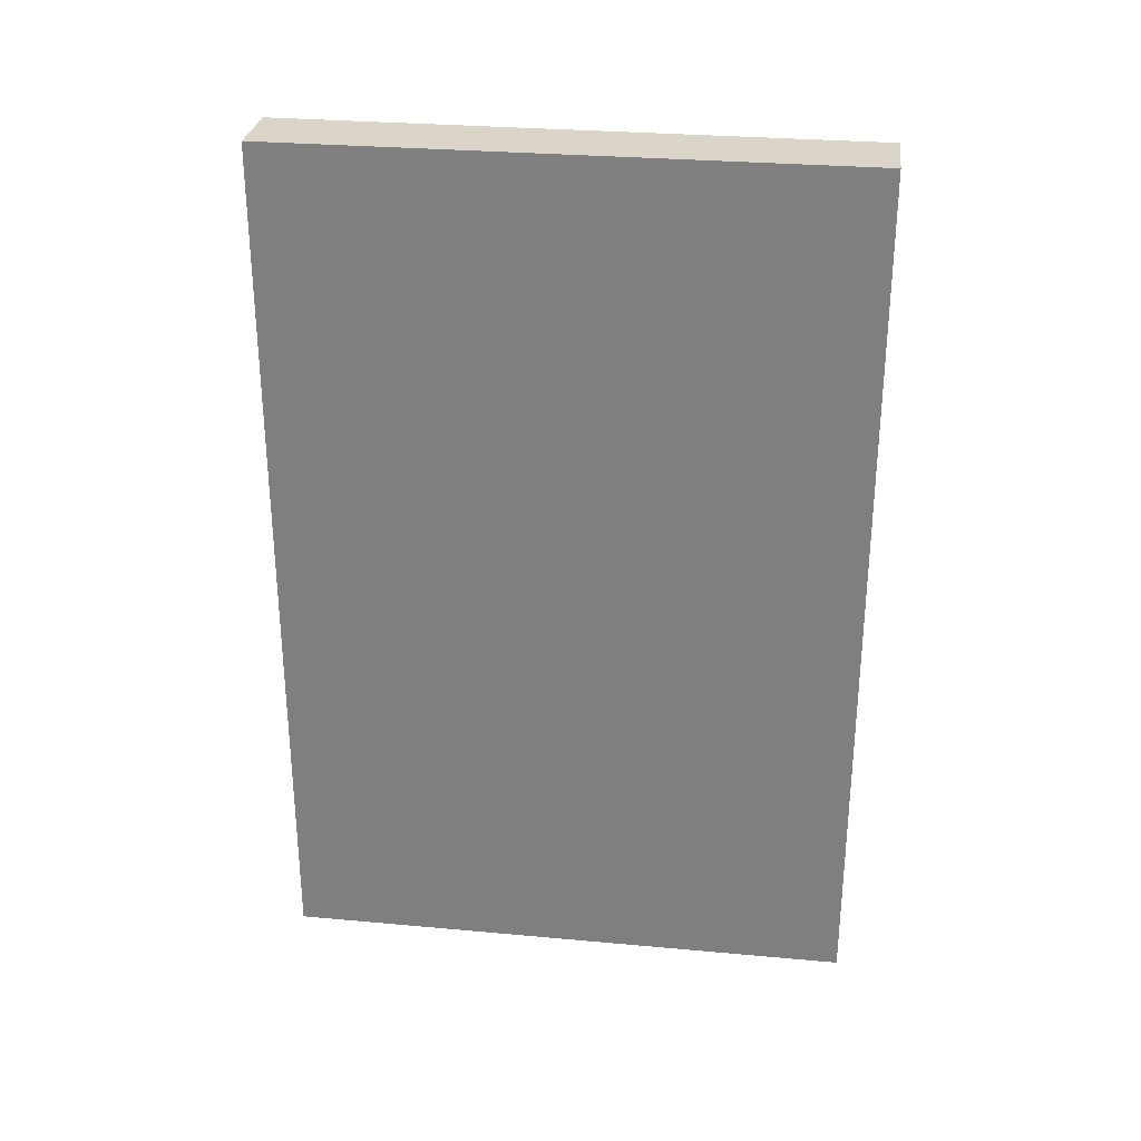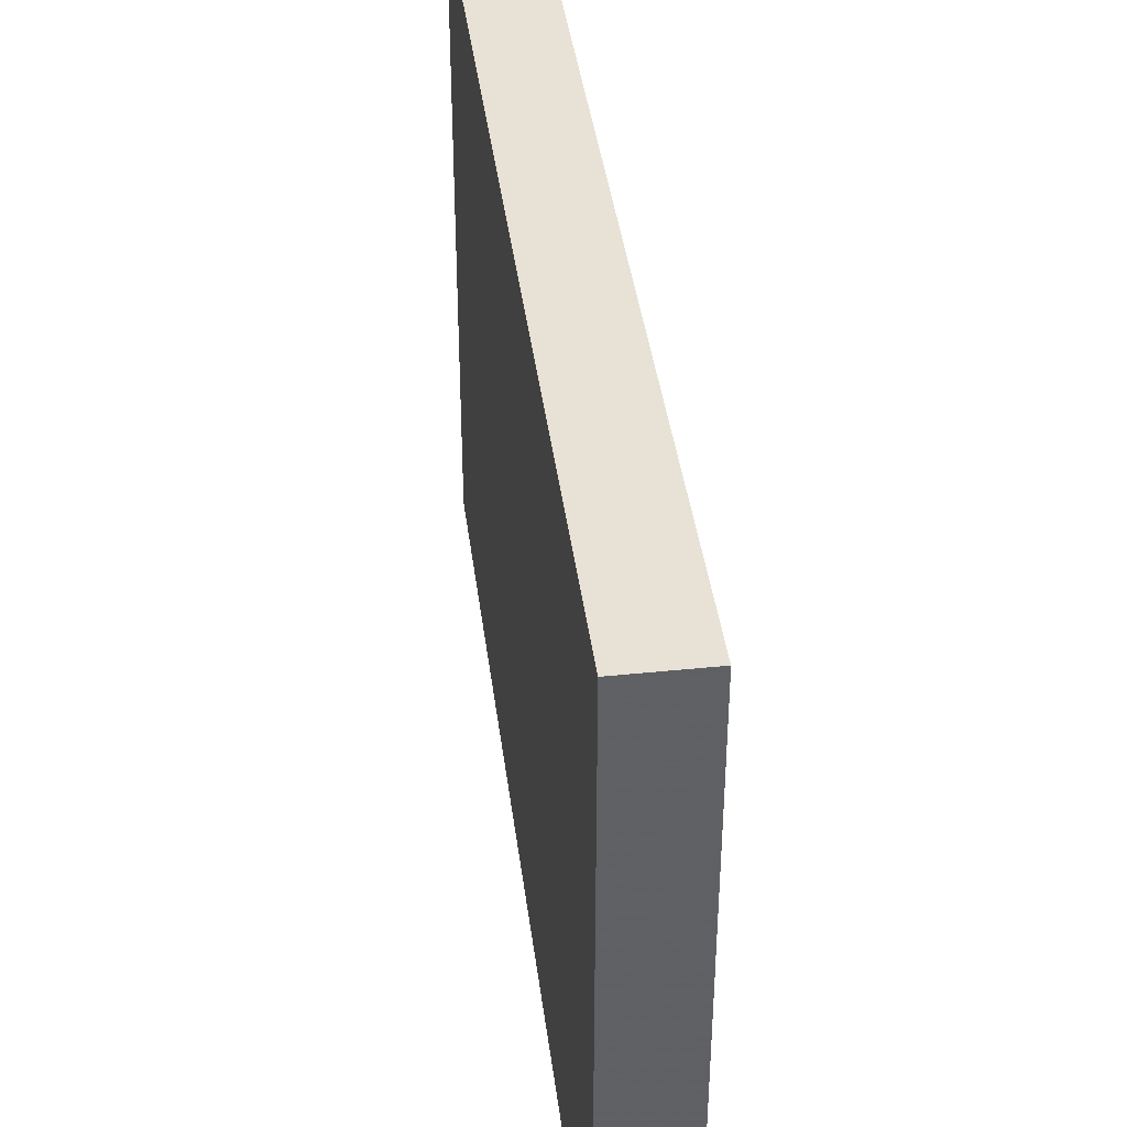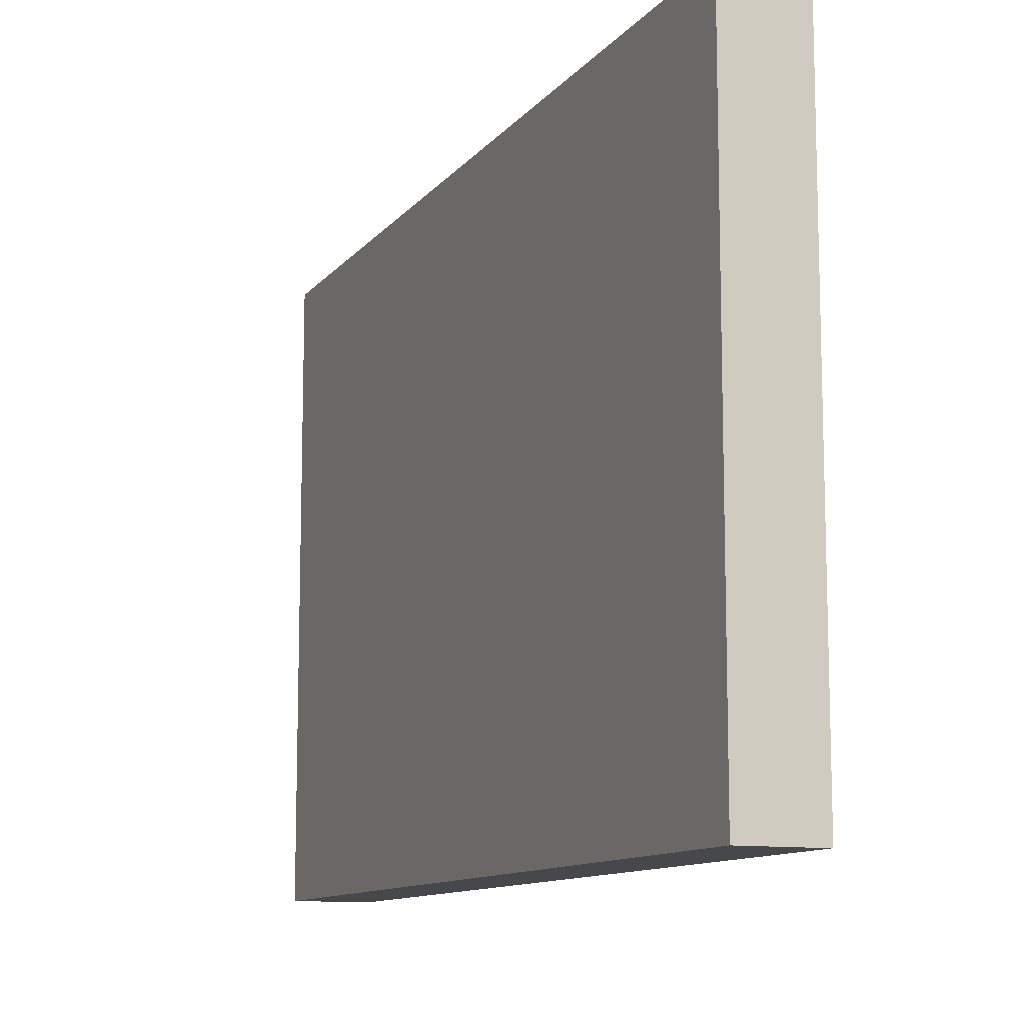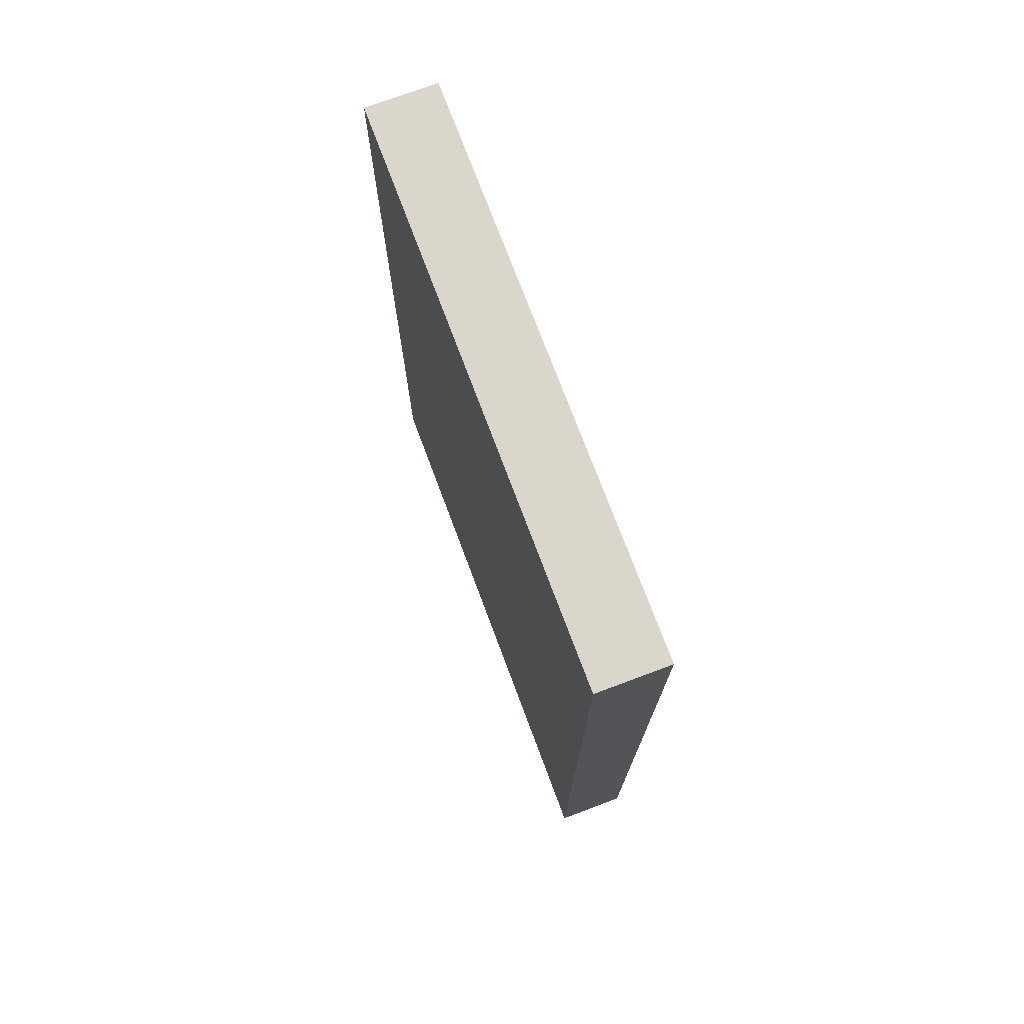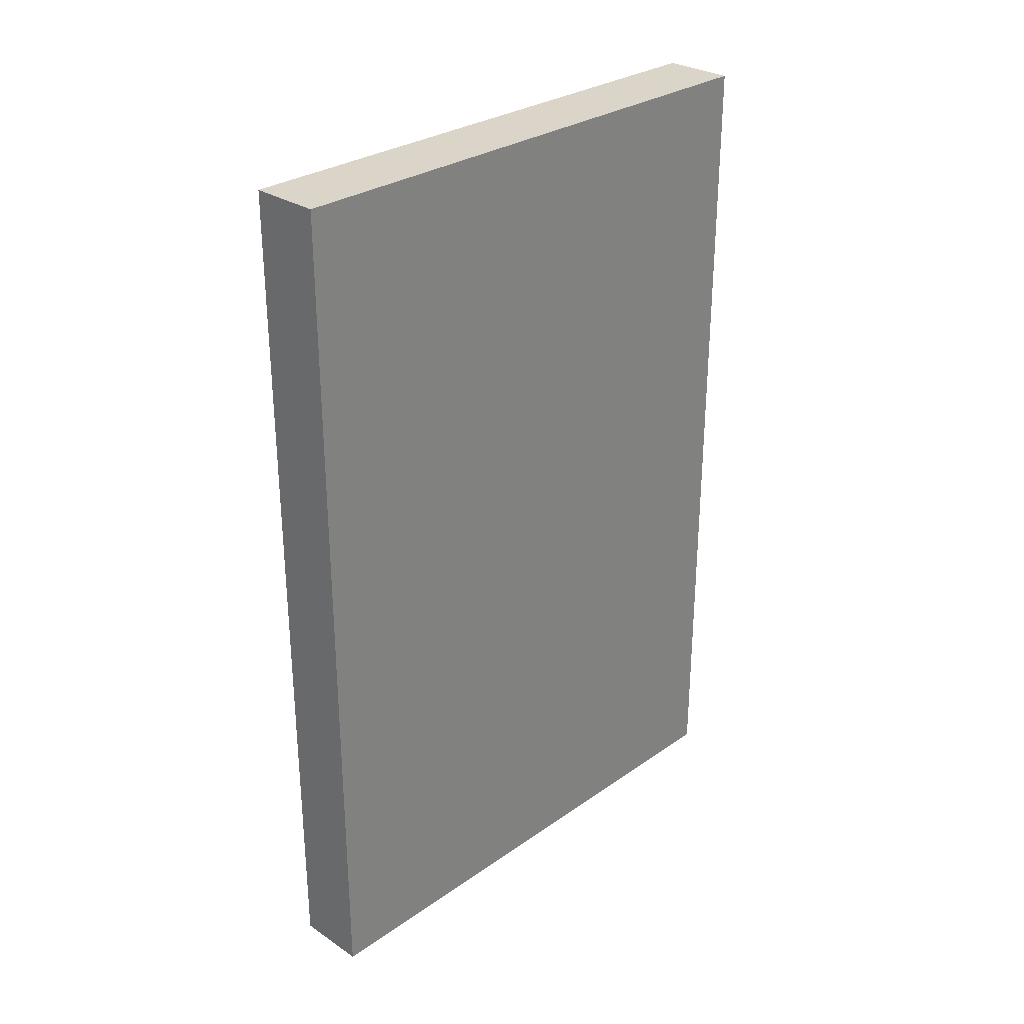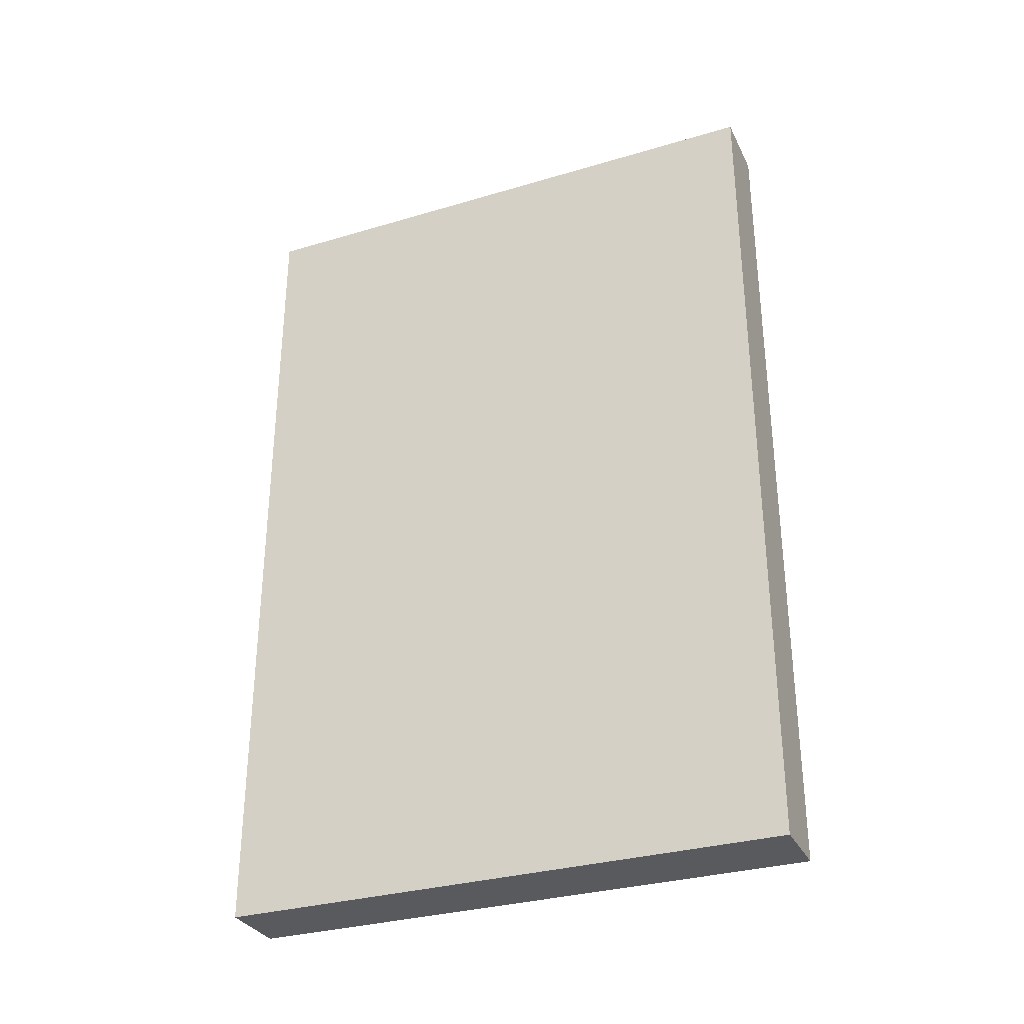
<metadata>
{"format":"obj","ext":"obj","renderer":"f3d","projection":"perspective","resolution":1024,"background":"white","views":[{"elev":29.1,"azim":97.7,"up":"+Z"},{"elev":40.3,"azim":172.8,"up":"+Y"},{"elev":-11.1,"azim":157.4,"up":"+Y"},{"elev":73.8,"azim":-20.5,"up":"+Z"},{"elev":29.3,"azim":-135.7,"up":"+Z"},{"elev":-31.6,"azim":112.8,"up":"+Z"}]}
</metadata>
<code>
v -24 192 -64
v -8 64 -64
v -24 64 -64
v -8 192 -64
v -24 64 128
v -8 192 128
v -24 192 128
v -8 64 128
f 1 2 3
f 1 4 2
f 5 6 7
f 5 8 6
f 7 4 1
f 7 6 4
f 8 3 2
f 8 5 3
f 6 2 4
f 6 8 2
f 5 1 3
f 5 7 1

</code>
